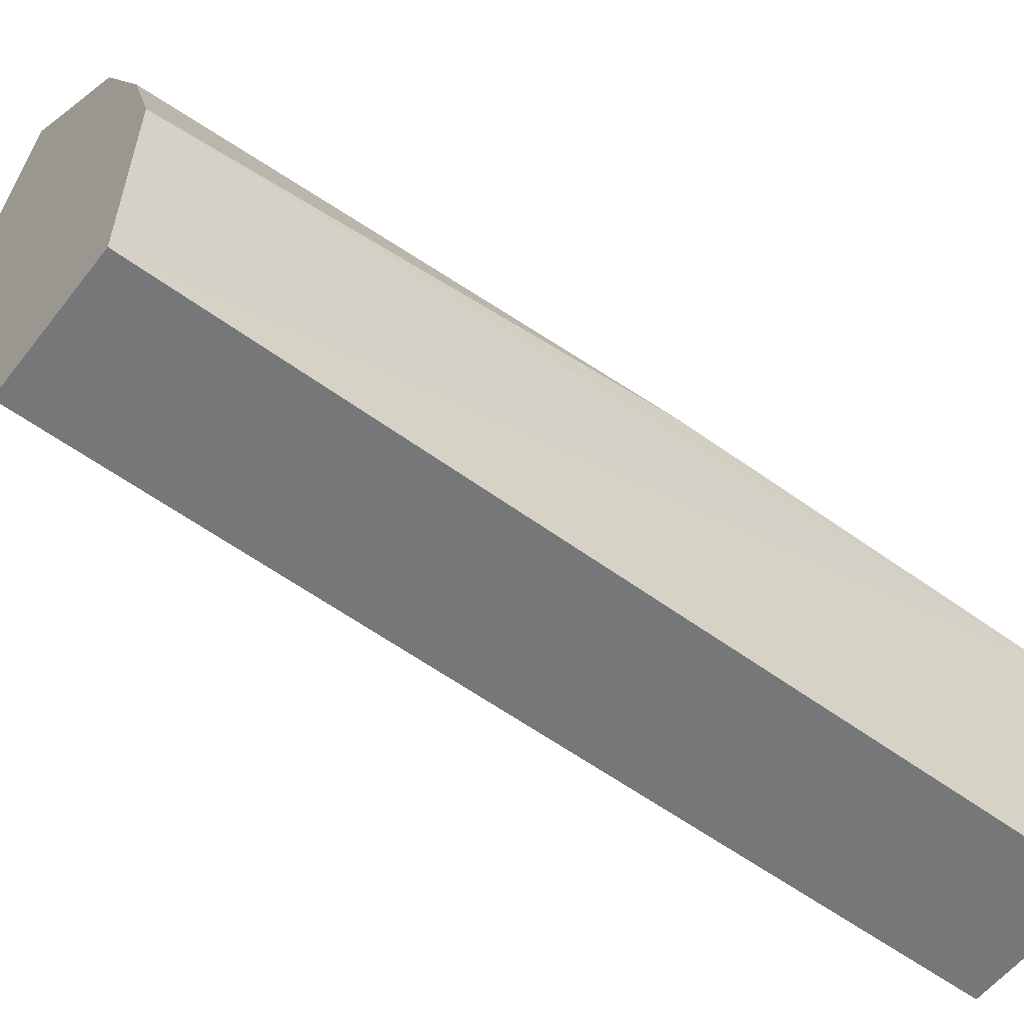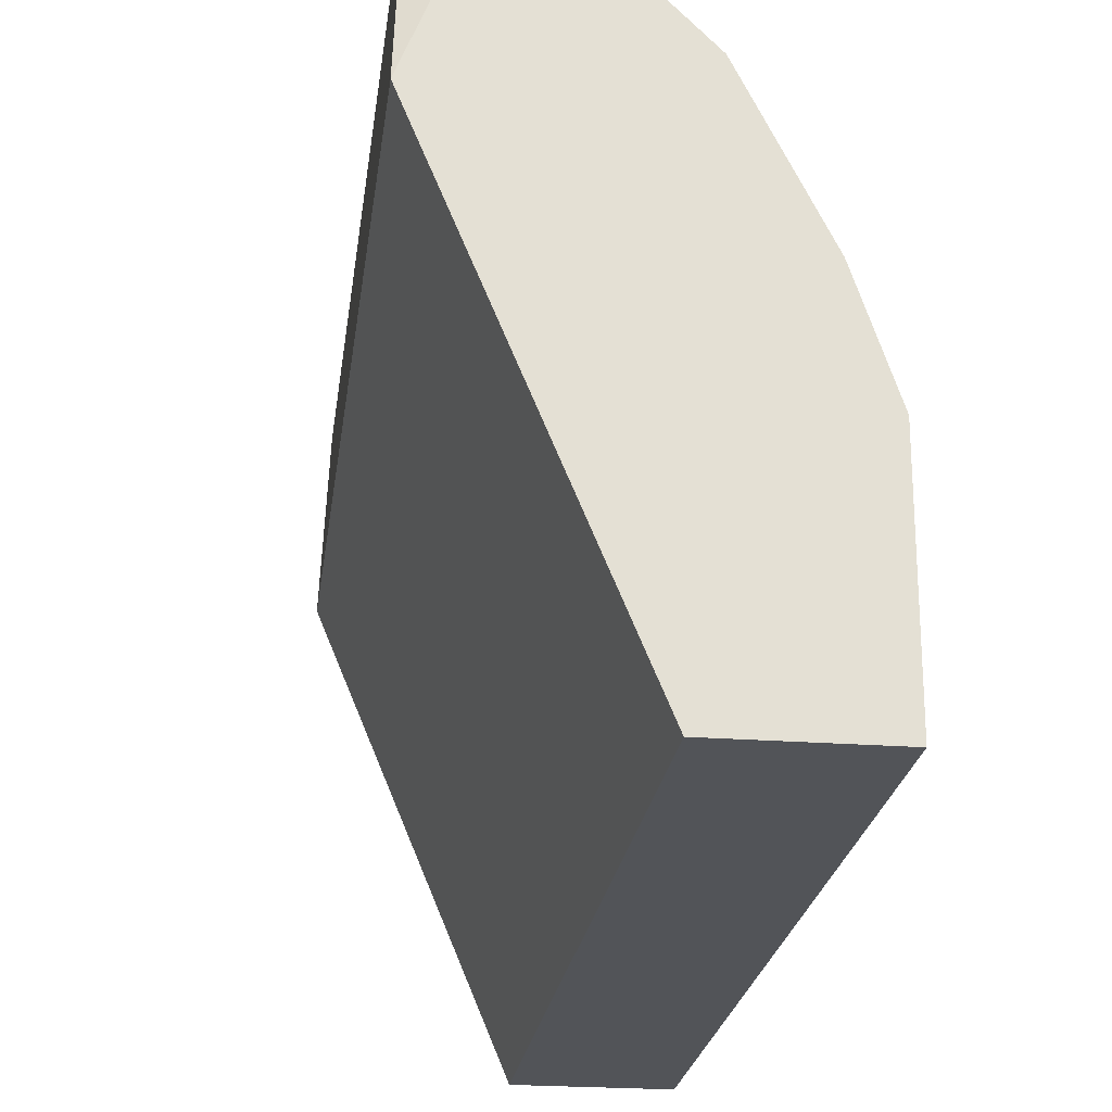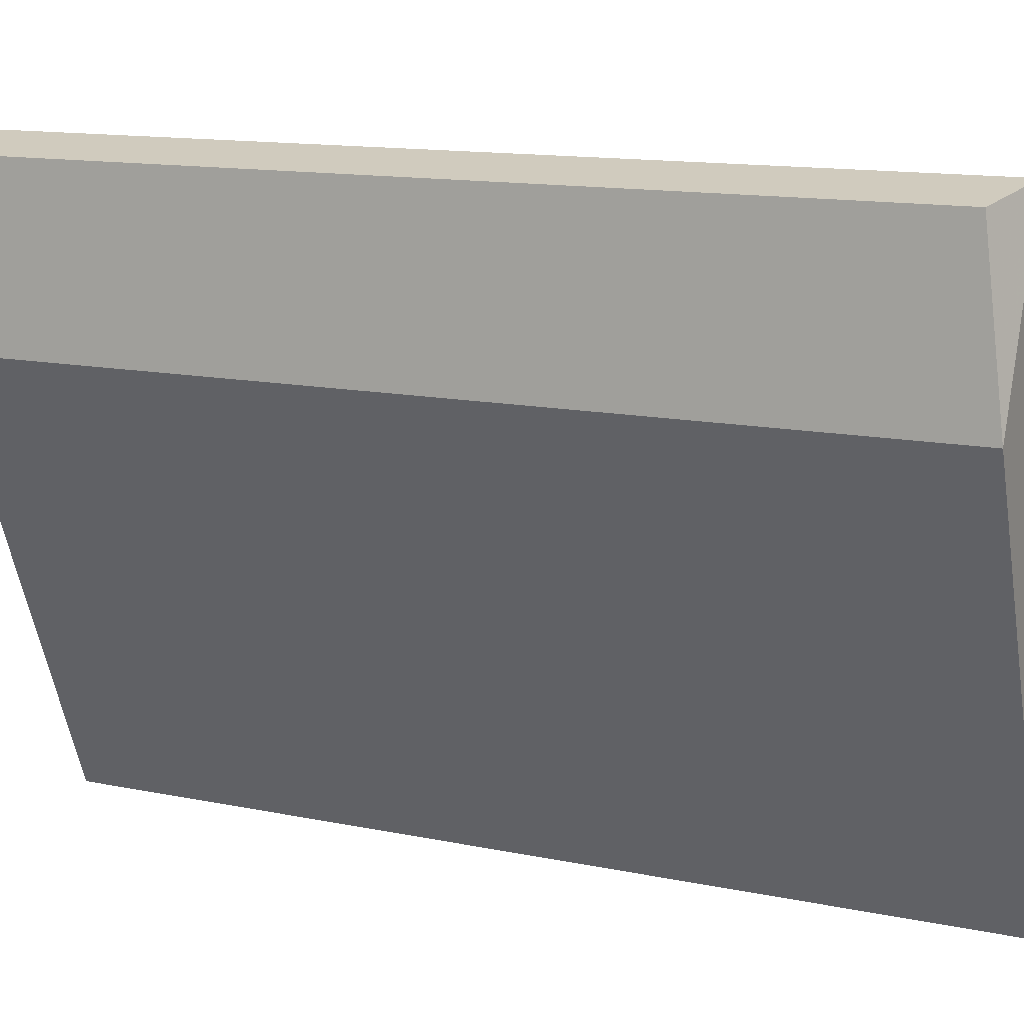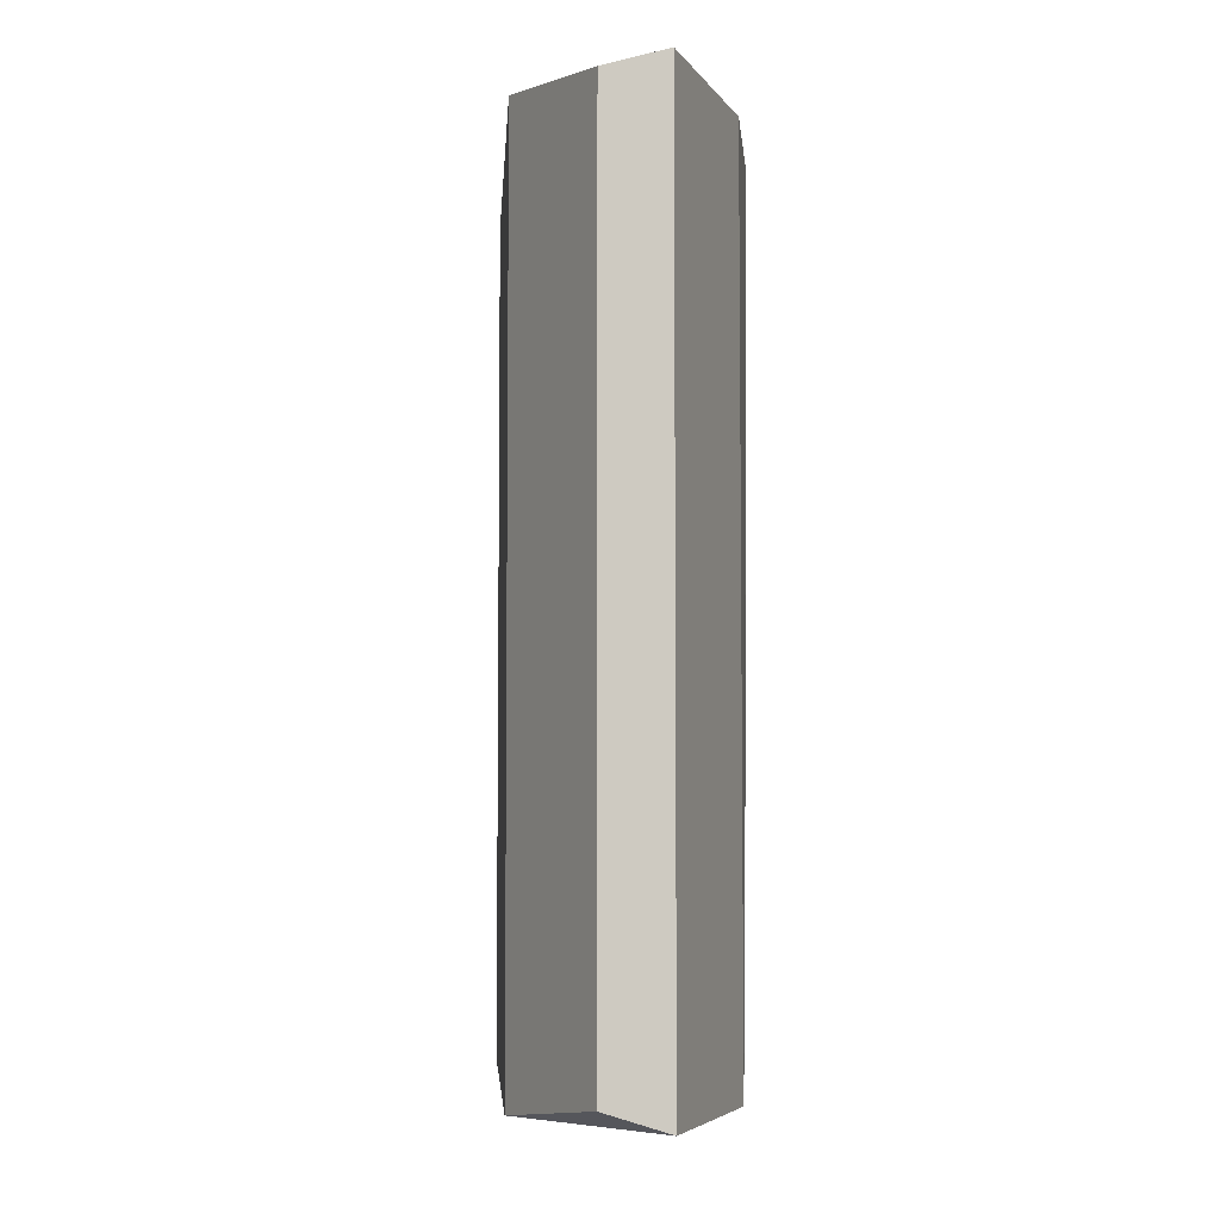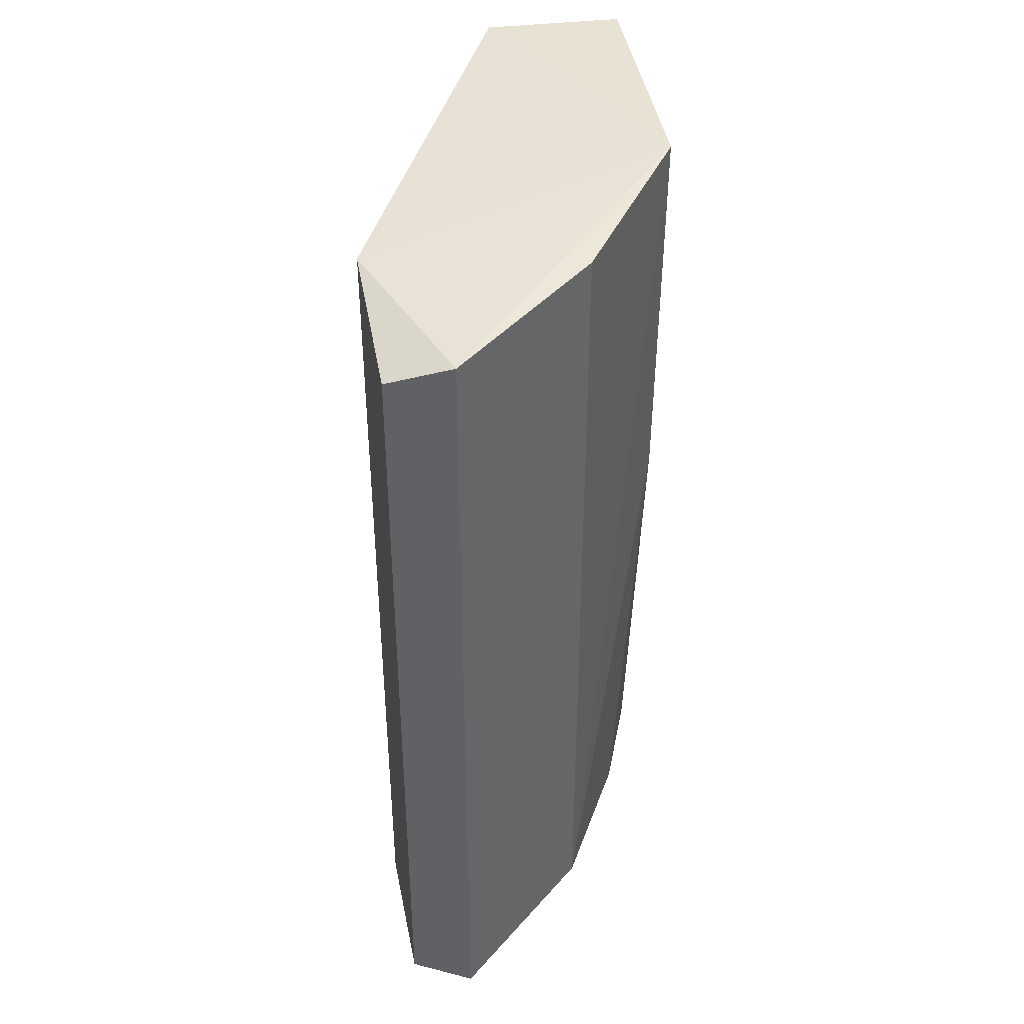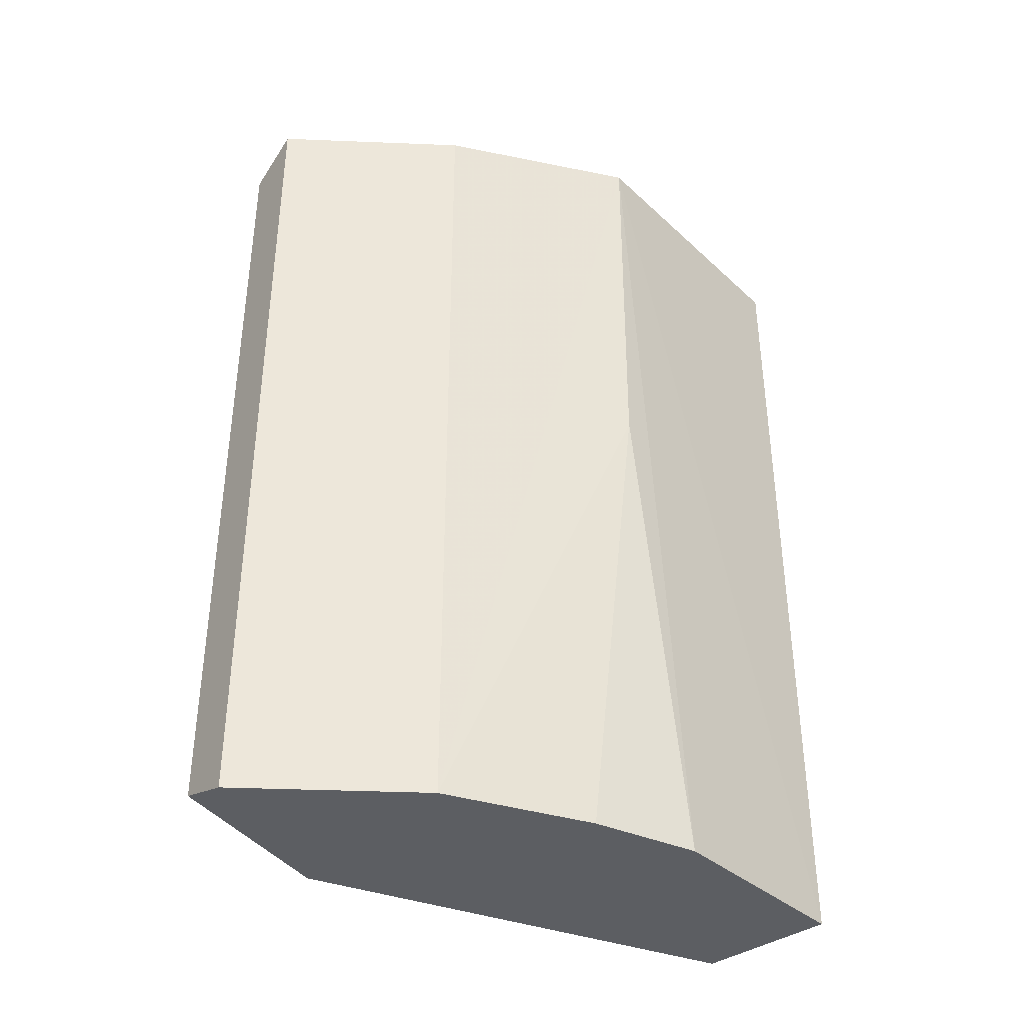
<metadata>
{"format":"obj","ext":"obj","renderer":"f3d","projection":"perspective","resolution":1024,"background":"white","views":[{"elev":-57.1,"azim":52.6,"up":"+Z"},{"elev":-23.2,"azim":-7.3,"up":"+Z"},{"elev":13.3,"azim":-64.7,"up":"+Z"},{"elev":-5.2,"azim":-26.3,"up":"+Y"},{"elev":41.6,"azim":-7.9,"up":"+Y"},{"elev":-37.9,"azim":42.1,"up":"+Y"}]}
</metadata>
<code>
v 0.06241 -0.2179 0.0559
v -0.02496 0.09418 0.1932
v 6e-06 0.09418 0.1682
v 0.01247 0.09418 -0.019
v -0.04993 -0.2179 0.1308
v 0.01247 -0.2179 -0.019
v 0.06241 0.09418 -0.019
v -0.02496 -0.2179 0.1932
v -0.04993 0.09418 0.1308
v 0.06335 0.09678 0.08078
v 0.06241 -0.2179 -0.019
v 0.02495 -0.2179 0.1433
v -0.04726 -0.2105 0.1882
v -0.04726 0.08675 0.1882
v 0.02495 0.09418 0.1433
v 0.06241 -0.04316 0.08089
v 0.04992 -0.2179 0.09331
f 1 16 17
f 1 5 6
f 5 4 6
f 6 4 7
f 3 2 8
f 5 1 8
f 4 5 9
f 2 3 10
f 7 4 10
f 9 2 10
f 4 9 10
f 1 6 11
f 6 7 11
f 10 1 11
f 7 10 11
f 8 1 12
f 3 8 12
f 8 2 13
f 5 8 13
f 9 5 13
f 9 13 14
f 2 9 14
f 13 2 14
f 10 3 15
f 3 12 15
f 12 10 15
f 1 10 16
f 10 12 16
f 16 12 17
f 12 1 17

</code>
